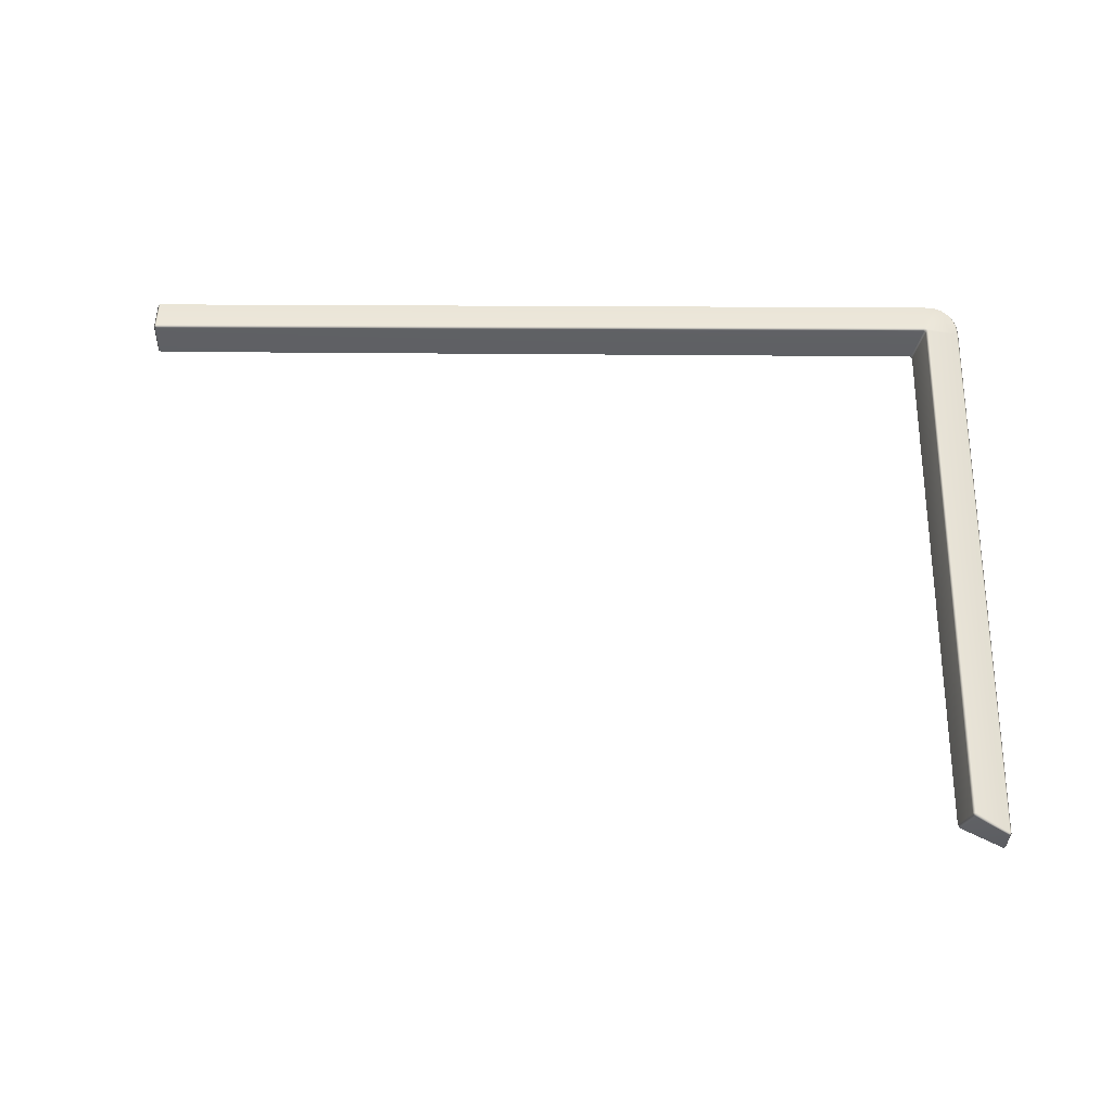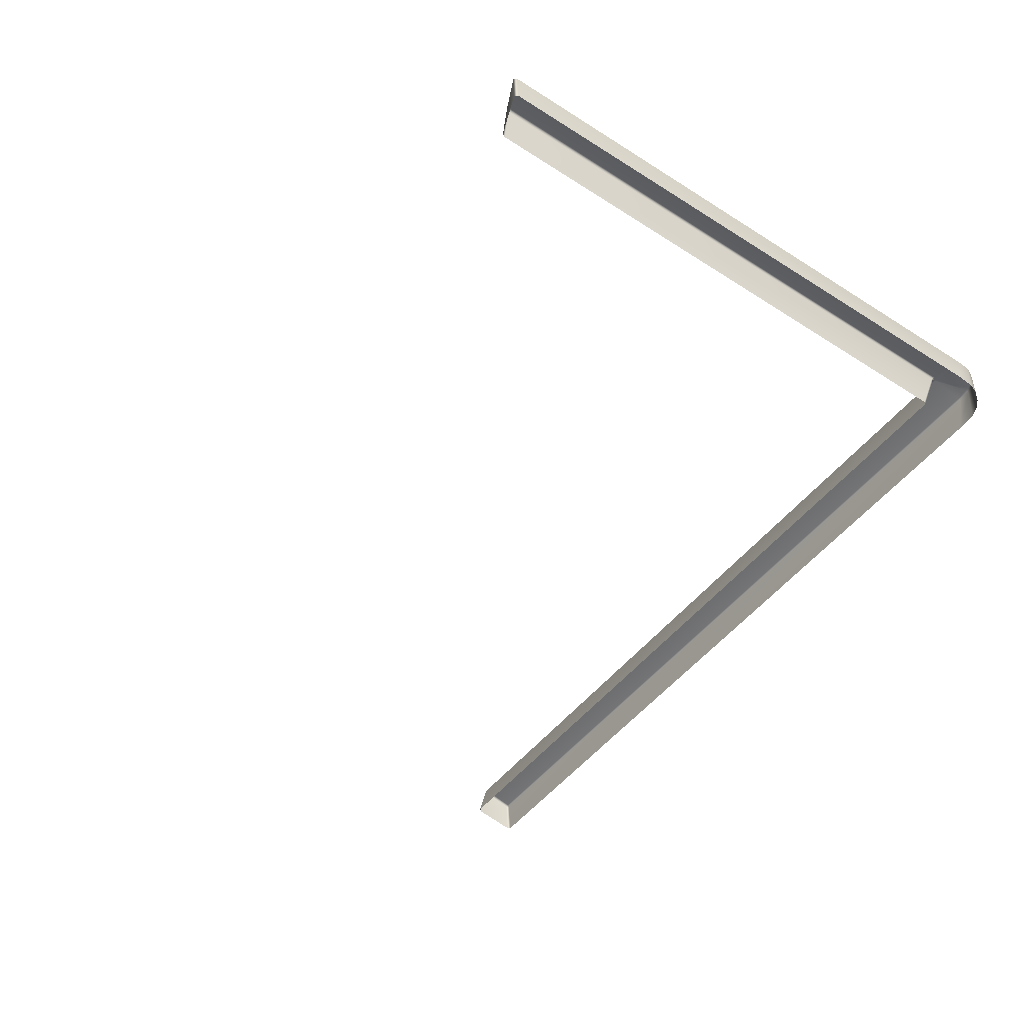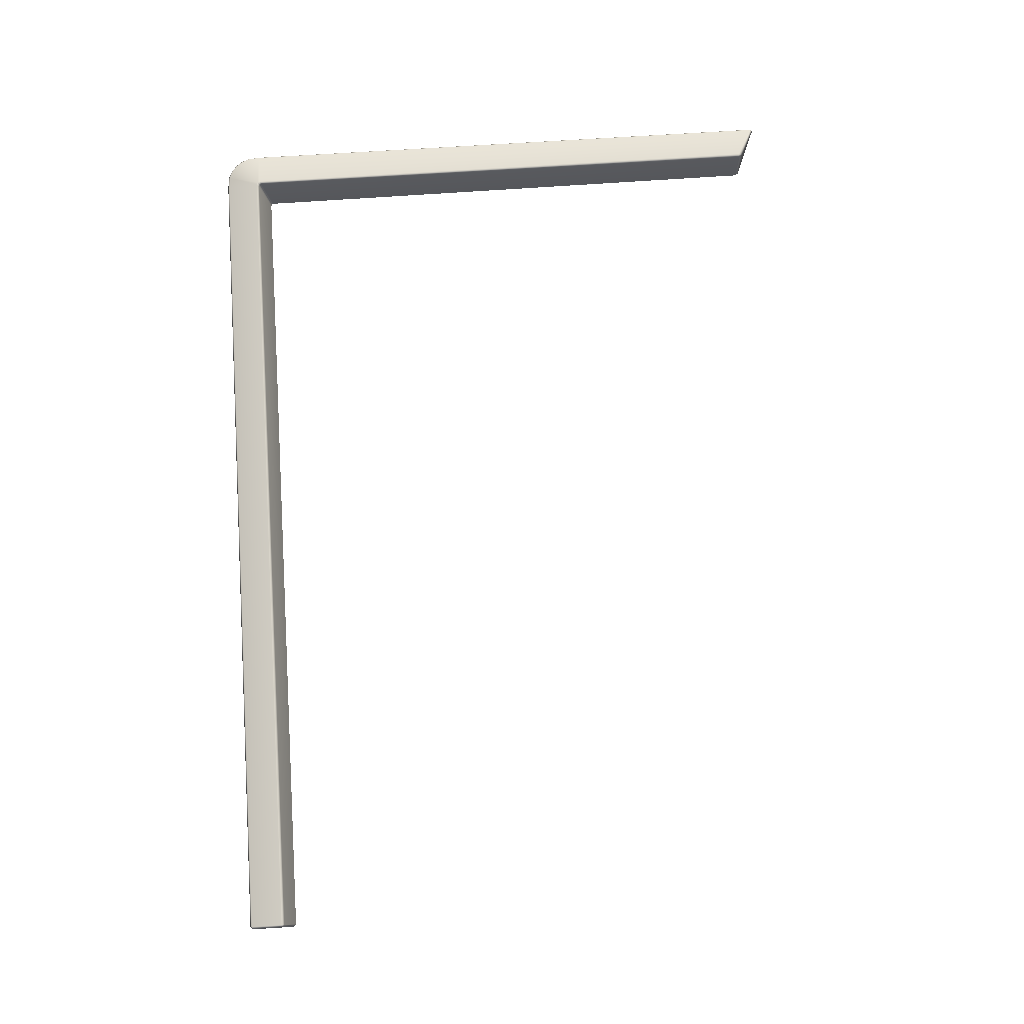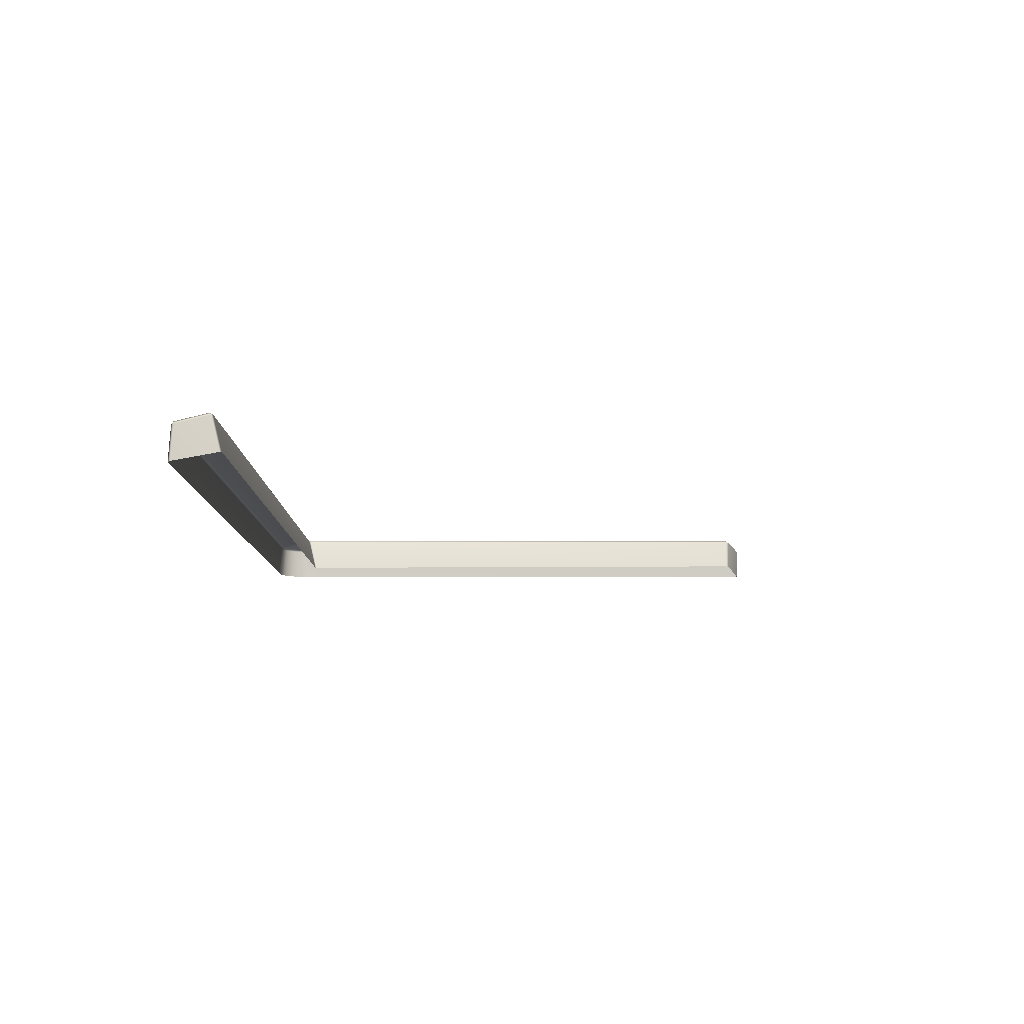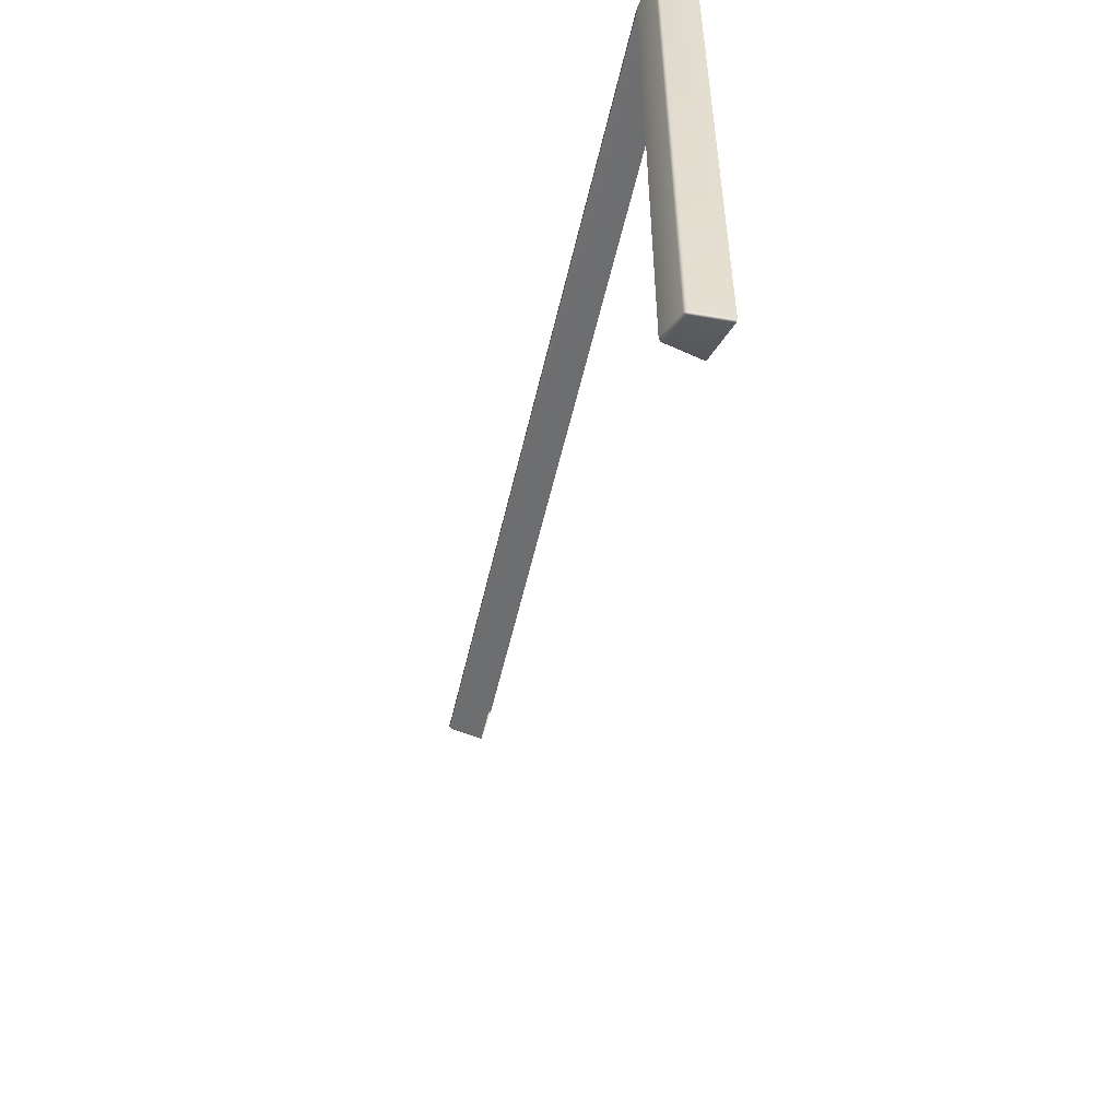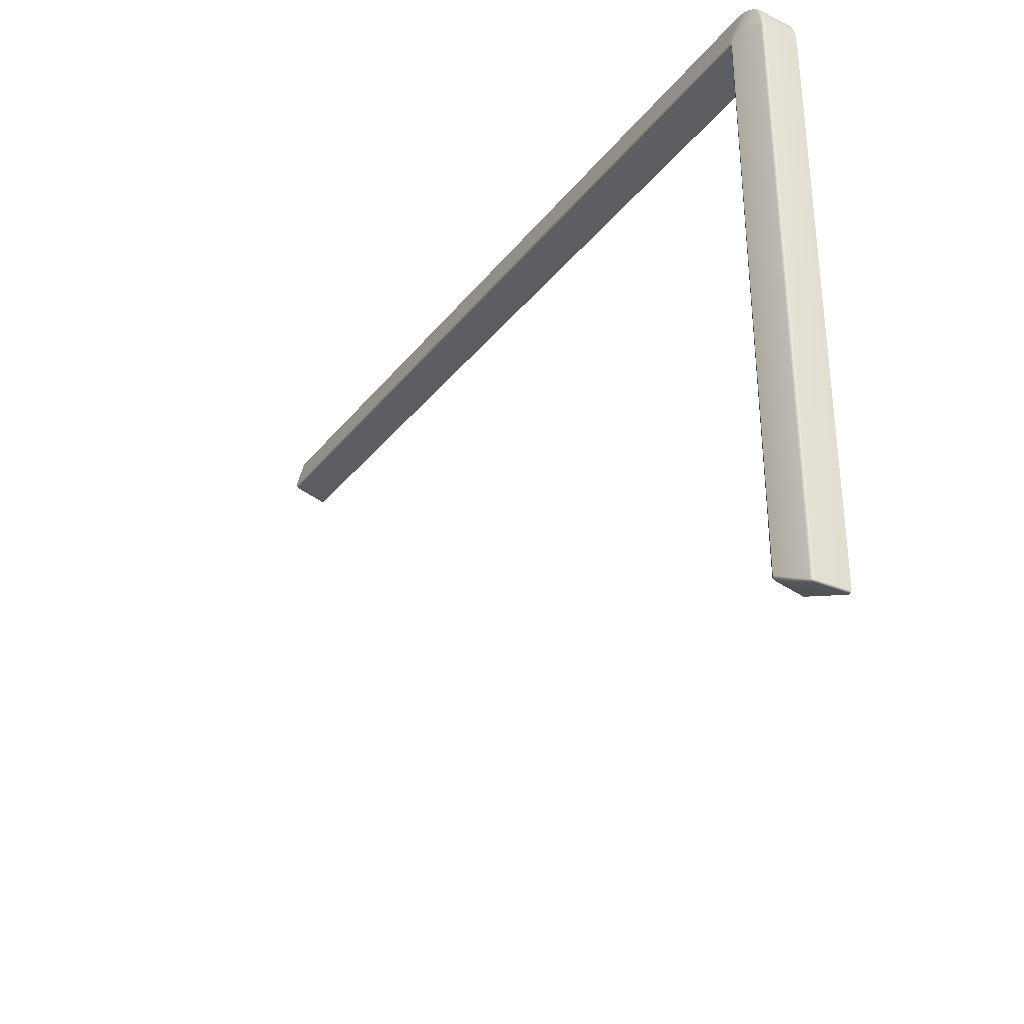
<metadata>
{"format":"obj","ext":"obj","renderer":"f3d","projection":"perspective","resolution":1024,"background":"white","views":[{"elev":61.9,"azim":-179.7,"up":"+Y"},{"elev":-48.2,"azim":-125.4,"up":"+Y"},{"elev":77.6,"azim":86.5,"up":"+Y"},{"elev":-8.7,"azim":89.7,"up":"+Y"},{"elev":-53.8,"azim":-102.8,"up":"+Z"},{"elev":-33.2,"azim":-122.2,"up":"+Z"}]}
</metadata>
<code>
g ENV_FFABB_SmallCornerPlatform_Frame_MO
v -23.08 -0.06983 -0.02936
v -22.81 -1.037 -0.2734
v -22.76 -1.037 -0.2535
v -23.02 -0.06983 -0.007618
v -0.6574 -0.9704 -0.242
v -23.14 -0.02272 0.03768
v -23.17 -0.02272 -0.03178
v -23.07 -0.02272 0.06668
v -0.6574 -0.06802 -0.01668
v -0.5874 -0.9874 -0.1749
v -0.6574 -0.01668 0.06789
v -0.5874 -0.08493 0.05097
v -0.5874 -0.3012 0.9153
v -0.5874 -1.203 0.9715
v -0.6574 -1.22 1.04
v -23.1 -0.06983 -0.08252
v -22.81 -1.037 -0.2734
v -22.83 -1.037 -0.3235
v -22.87 -0.9704 -14.9
v -23.09 -0.06802 -14.92
v -23.16 -0.08493 -15.03
v -22.93 -0.9874 -14.99
v -24.06 -1.203 -15.45
v -23.17 -0.01668 -14.92
v -24.04 -0.2329 -15.38
v -24.02 -0.3012 -15.45
v -24.09 -0.3181 -15.38
v -24.13 -1.22 -15.38
v -24.04 -0.2329 0.0002337
v -24.09 -0.3181 0.002046
v -24.13 -1.22 -0.3012
v -24.1 -1.222 0.1996
v -24.01 -0.2335 0.3029
v -24.06 -0.3181 0.3222
v -24 -1.222 0.4762
v -23.98 -0.3181 0.5372
v -23.83 -1.223 0.7184
v -23.93 -0.2335 0.5082
v -23.84 -0.3181 0.7221
v -23.6 -1.223 0.9002
v -23.8 -0.2335 0.6852
v -23.66 -0.3181 0.8634
v -23.35 -1.222 1.005
v -23.63 -0.2335 0.8205
v -23.44 -0.2335 0.9051
v -23.46 -0.3181 0.9522
v -22.84 -1.22 1.036
v -23.11 -0.2329 0.9323
v -23.11 -0.3181 0.983
v -0.6574 -0.2329 0.9323
v -0.6574 -0.3181 0.983
g ENV_FFABB_SmallCornerPlatform_Frame_MO_0
f 3 2 1
f 4 3 1
f 5 3 4
f 1 6 4
f 7 6 1
f 6 8 4
f 9 5 4
f 5 9 10
f 11 9 4
f 8 11 4
f 9 12 10
f 12 9 11
f 12 13 10
f 12 11 13
f 13 14 10
f 14 13 15
f 16 7 1
f 1 17 16
f 17 18 16
f 18 19 16
f 19 20 16
f 16 20 7
f 21 20 19
f 22 21 19
f 21 22 23
f 20 24 7
f 21 24 20
f 24 25 7
f 24 21 25
f 26 21 23
f 21 26 25
f 27 26 23
f 26 27 25
f 28 27 23
f 25 29 7
f 25 27 29
f 7 29 6
f 27 28 30
f 27 30 29
f 28 31 30
f 31 32 30
f 29 30 33
f 29 33 6
f 32 34 30
f 30 34 33
f 32 35 34
f 35 36 34
f 34 36 33
f 35 37 36
f 33 38 6
f 36 38 33
f 37 39 36
f 37 40 39
f 41 38 36
f 38 41 6
f 39 41 36
f 40 42 39
f 40 43 42
f 44 41 39
f 41 44 6
f 42 44 39
f 44 45 6
f 45 44 42
f 6 45 8
f 43 46 42
f 46 45 42
f 43 47 46
f 45 48 8
f 48 45 46
f 11 8 48
f 47 49 46
f 49 48 46
f 47 15 49
f 50 11 48
f 50 48 49
f 11 50 13
f 13 51 15
f 15 51 49
f 51 50 49
f 13 50 51

</code>
